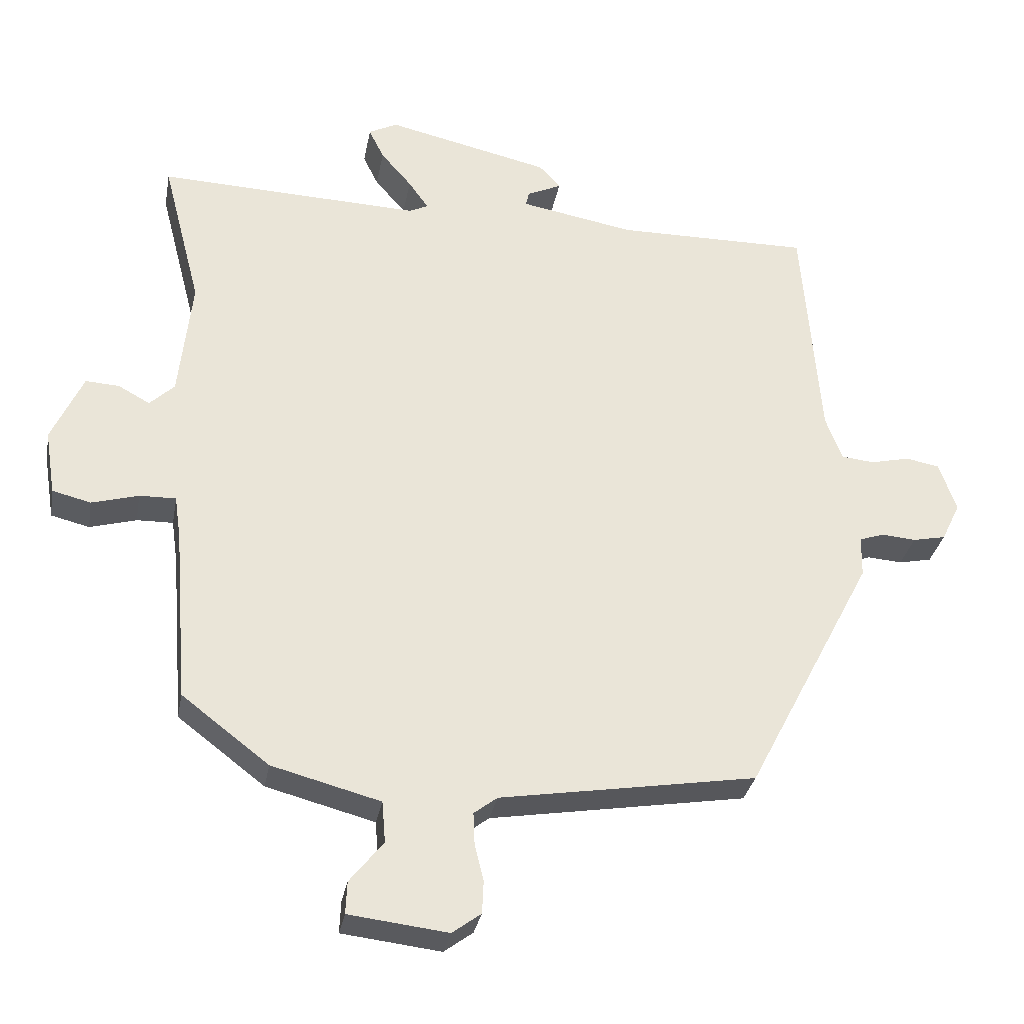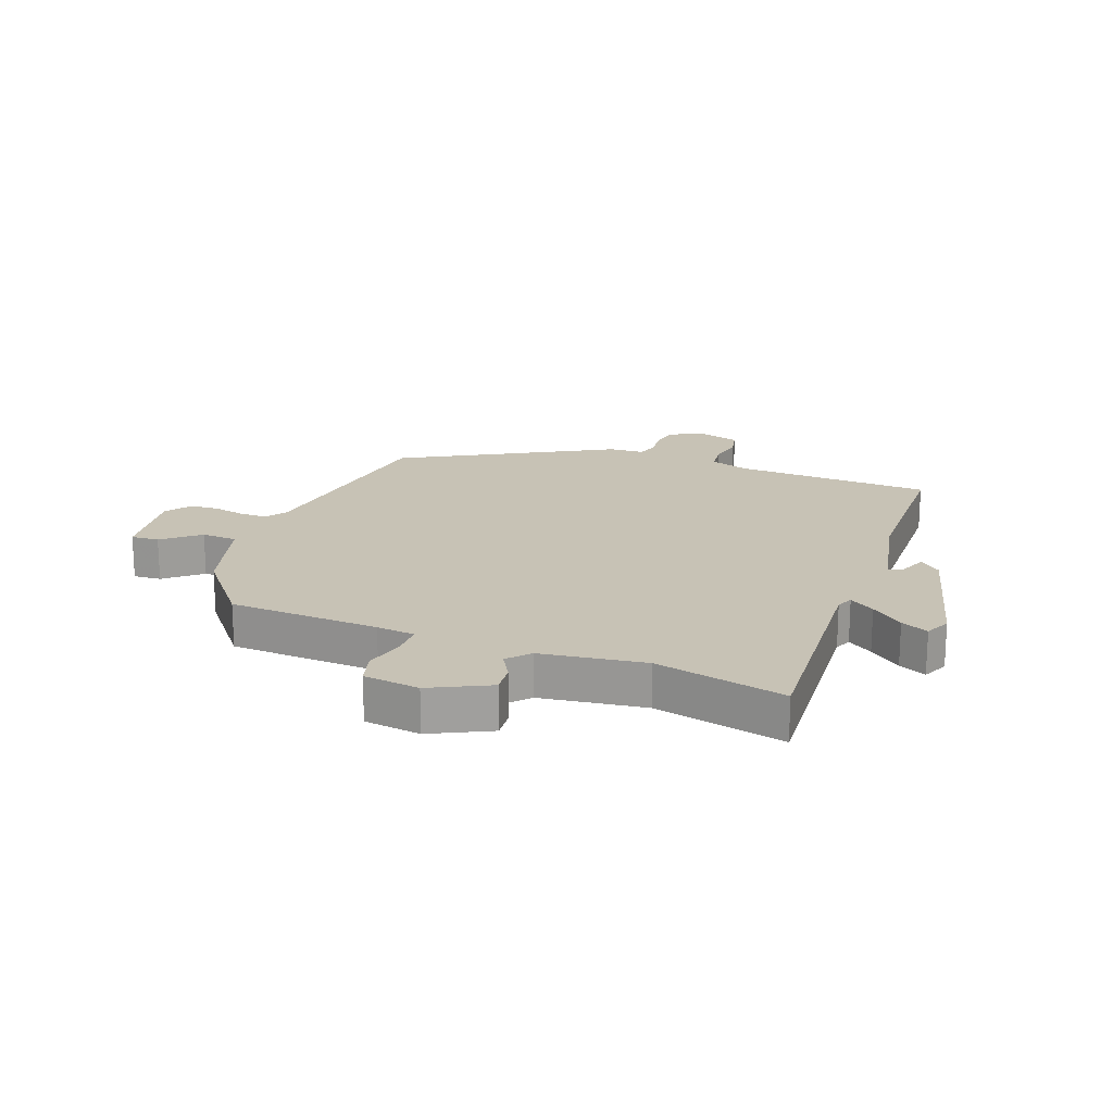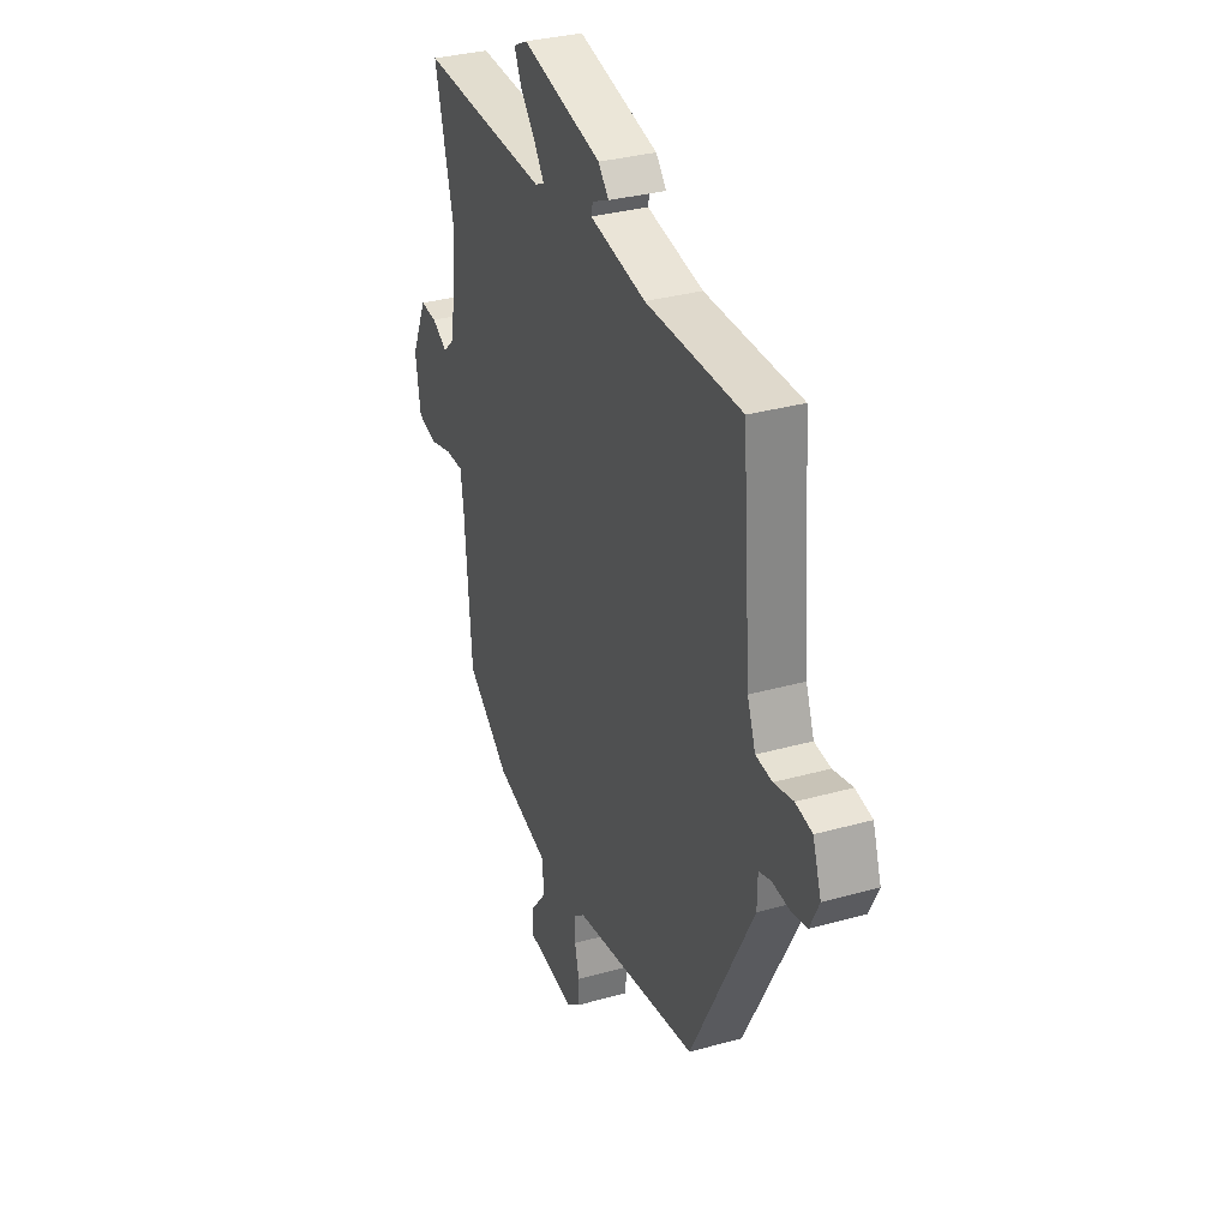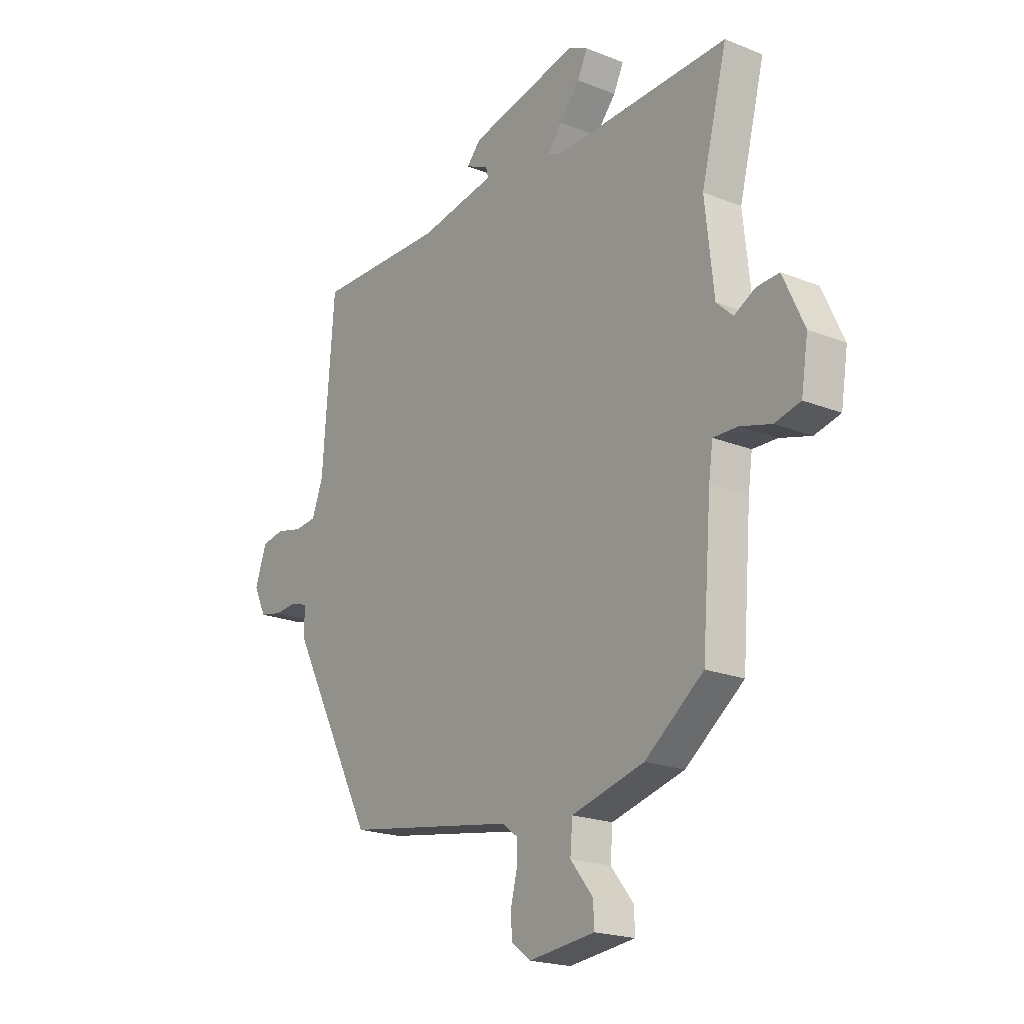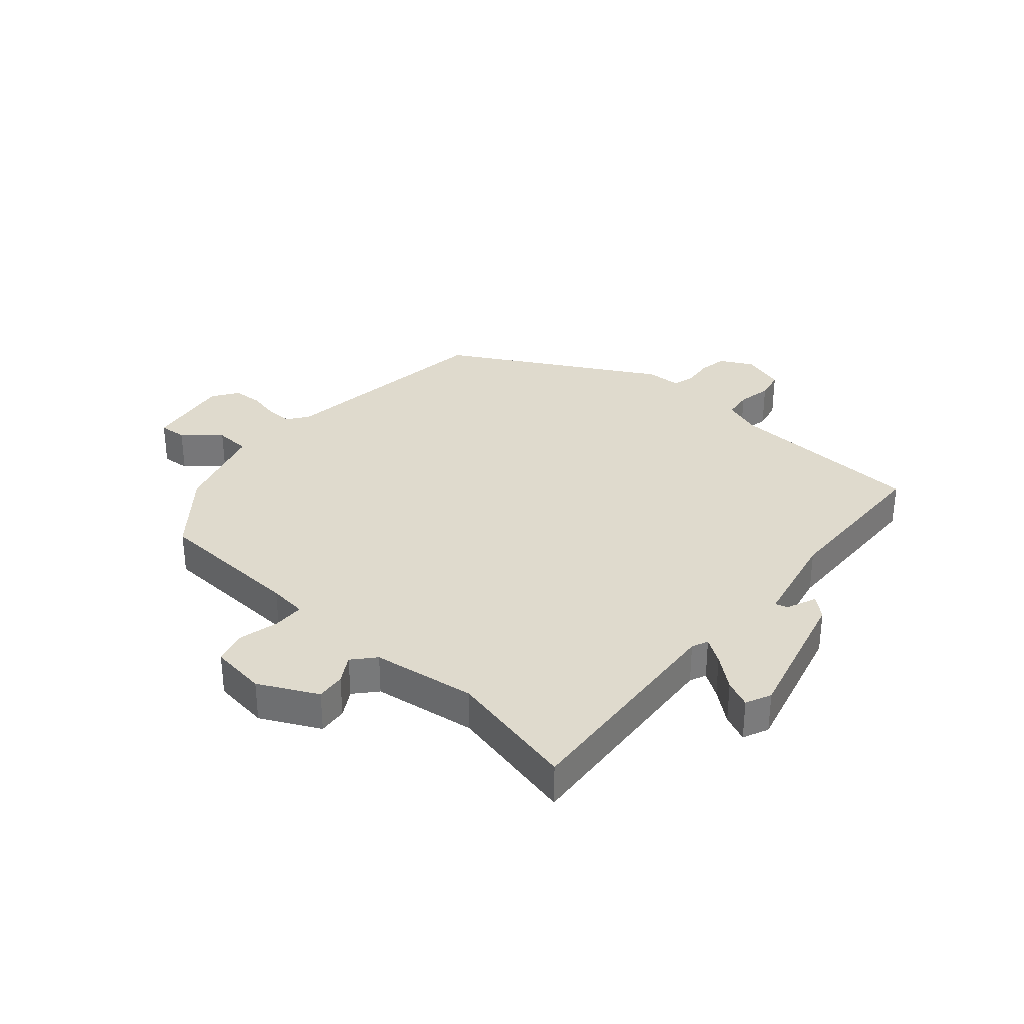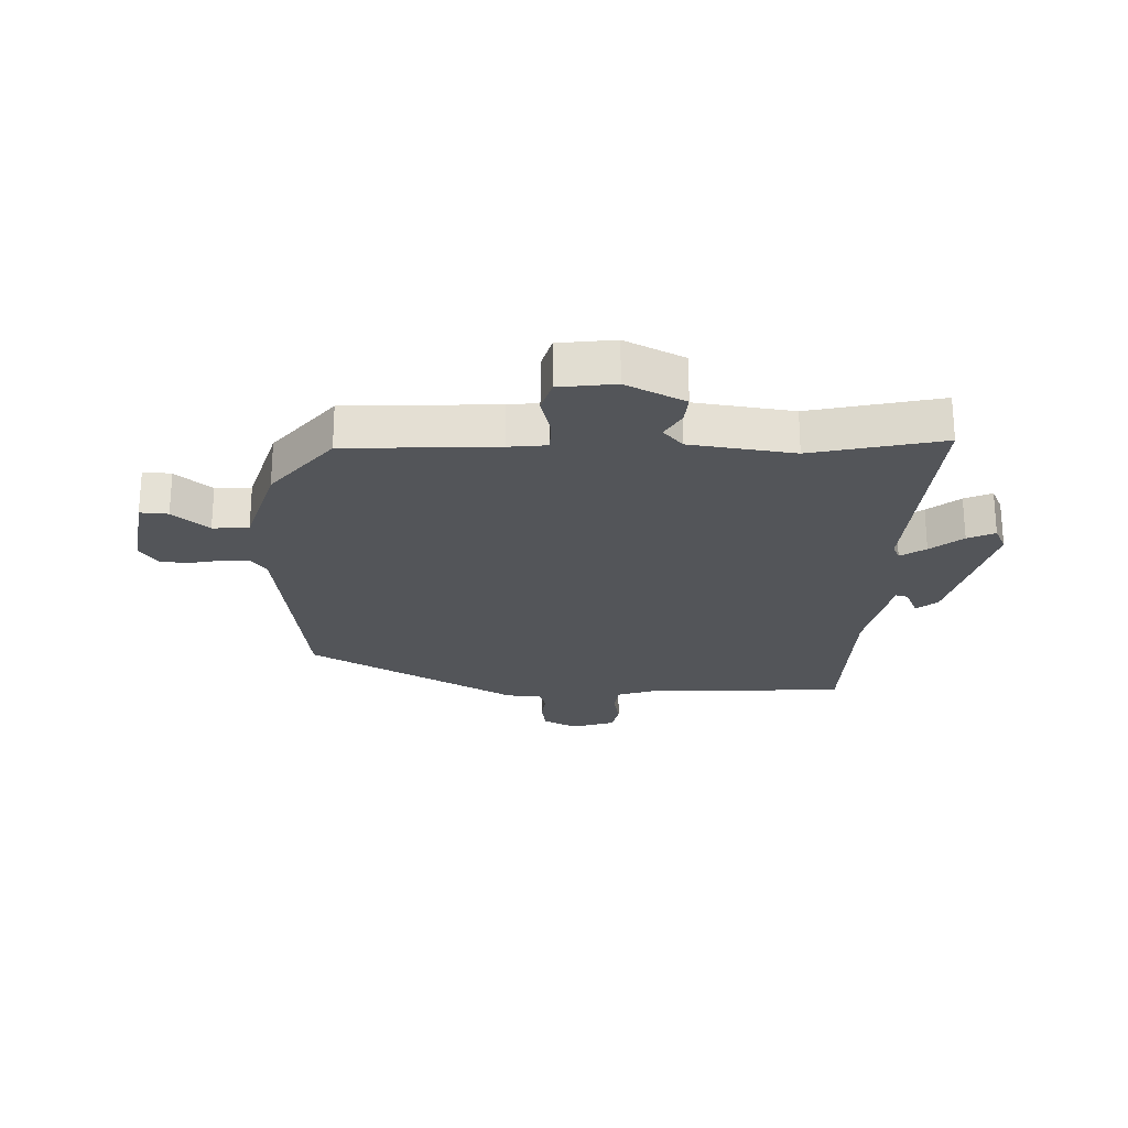
<metadata>
{"format":"obj","ext":"obj","renderer":"f3d","projection":"perspective","resolution":1024,"background":"white","views":[{"elev":-31.1,"azim":-10.2,"up":"+Z"},{"elev":19.0,"azim":-71.0,"up":"+Y"},{"elev":32.7,"azim":68.8,"up":"+Z"},{"elev":-20.3,"azim":-126.2,"up":"+Z"},{"elev":32.8,"azim":-50.8,"up":"+Y"},{"elev":-24.0,"azim":-93.5,"up":"+Y"}]}
</metadata>
<code>
v -0.492 0.07 -0.388
v -0.512 0.07 -0.136
v -0.521 0.07 -0.072
v -0.574 0.07 -0.073
v -0.642 0.07 -0.092
v -0.698 0.07 -0.078
v -0.713 0.07 0.016
v -0.667 0.07 0.116
v -0.618 0.07 0.113
v -0.572 0.07 0.088
v -0.536 0.07 0.122
v -0.517 0.07 0.297
v -0.573 0.07 0.514
v -0.19 0.07 0.499
v -0.163 0.07 0.512
v -0.192 0.07 0.553
v -0.237 0.07 0.605
v -0.259 0.07 0.65
v -0.217 0.07 0.671
v 0.021 0.07 0.617
v 0.052 0.07 0.583
v 0.002 0.07 0.56
v -0.003 0.07 0.539
v 0.163 0.07 0.509
v 0.445 0.07 0.511
v 0.471 0.07 0.178
v 0.495 0.07 0.114
v 0.543 0.07 0.109
v 0.6 0.07 0.122
v 0.649 0.07 0.113
v 0.674 0.07 0.041
v 0.647 0.07 -0.015
v 0.599 0.07 -0.025
v 0.549 0.07 -0.021
v 0.513 0.07 -0.033
v 0.512 0.07 -0.092
v 0.327 0.07 -0.447
v -0.046 0.07 -0.508
v -0.08 0.07 -0.534
v -0.078 0.07 -0.58
v -0.065 0.07 -0.633
v -0.067 0.07 -0.681
v -0.109 0.07 -0.712
v -0.253 0.07 -0.695
v -0.251 0.07 -0.648
v -0.202 0.07 -0.587
v -0.207 0.07 -0.527
v -0.365 0.07 -0.485
v -0.492 0 -0.388
v -0.512 0 -0.136
v -0.521 0 -0.072
v -0.574 0 -0.073
v -0.642 0 -0.092
v -0.698 0 -0.078
v -0.713 0 0.016
v -0.667 0 0.116
v -0.618 0 0.113
v -0.572 0 0.088
v -0.536 0 0.122
v -0.517 0 0.297
v -0.573 0 0.514
v -0.19 0 0.499
v -0.163 0 0.512
v -0.192 0 0.553
v -0.237 0 0.605
v -0.259 0 0.65
v -0.217 0 0.671
v 0.021 0 0.617
v 0.052 0 0.583
v 0.002 0 0.56
v -0.003 0 0.539
v 0.163 0 0.509
v 0.445 0 0.511
v 0.471 0 0.178
v 0.495 0 0.114
v 0.543 0 0.109
v 0.6 0 0.122
v 0.649 0 0.113
v 0.674 0 0.041
v 0.647 0 -0.015
v 0.599 0 -0.025
v 0.549 0 -0.021
v 0.513 0 -0.033
v 0.512 0 -0.092
v 0.327 0 -0.447
v -0.046 0 -0.508
v -0.08 0 -0.534
v -0.078 0 -0.58
v -0.065 0 -0.633
v -0.067 0 -0.681
v -0.109 0 -0.712
v -0.253 0 -0.695
v -0.251 0 -0.648
v -0.202 0 -0.587
v -0.207 0 -0.527
v -0.365 0 -0.485
f 47 48 1 2
f 43 44 45 46
f 43 46 47
f 40 41 42 43
f 39 40 43 47
f 38 39 47 2
f 35 36 37 38
f 31 32 33 34
f 31 34 35
f 28 29 30 31
f 27 28 31 35
f 26 27 35 38
f 24 25 26 38
f 19 20 21 22
f 19 22 23
f 16 17 18 19
f 15 16 19 23
f 14 15 23 24
f 12 13 14
f 11 12 14 24
f 7 8 9 10
f 5 6 7 10
f 4 5 10 11
f 3 4 11 24
f 2 3 24 38
f 50 49 96 95
f 94 93 92 91
f 95 94 91
f 91 90 89 88
f 95 91 88 87
f 50 95 87 86
f 86 85 84 83
f 82 81 80 79
f 83 82 79
f 79 78 77 76
f 83 79 76 75
f 86 83 75 74
f 86 74 73 72
f 70 69 68 67
f 71 70 67
f 67 66 65 64
f 71 67 64 63
f 72 71 63 62
f 62 61 60
f 72 62 60 59
f 58 57 56 55
f 58 55 54 53
f 59 58 53 52
f 72 59 52 51
f 86 72 51 50
f 1 49 50 2
f 2 50 51 3
f 3 51 52 4
f 4 52 53 5
f 5 53 54 6
f 6 54 55 7
f 7 55 56 8
f 8 56 57 9
f 9 57 58 10
f 10 58 59 11
f 11 59 60 12
f 12 60 61 13
f 13 61 62 14
f 14 62 63 15
f 15 63 64 16
f 16 64 65 17
f 17 65 66 18
f 18 66 67 19
f 19 67 68 20
f 20 68 69 21
f 21 69 70 22
f 22 70 71 23
f 23 71 72 24
f 24 72 73 25
f 25 73 74 26
f 26 74 75 27
f 27 75 76 28
f 28 76 77 29
f 29 77 78 30
f 30 78 79 31
f 31 79 80 32
f 32 80 81 33
f 33 81 82 34
f 34 82 83 35
f 35 83 84 36
f 36 84 85 37
f 37 85 86 38
f 38 86 87 39
f 39 87 88 40
f 40 88 89 41
f 41 89 90 42
f 42 90 91 43
f 43 91 92 44
f 44 92 93 45
f 45 93 94 46
f 46 94 95 47
f 47 95 96 48
f 48 96 49 1

</code>
